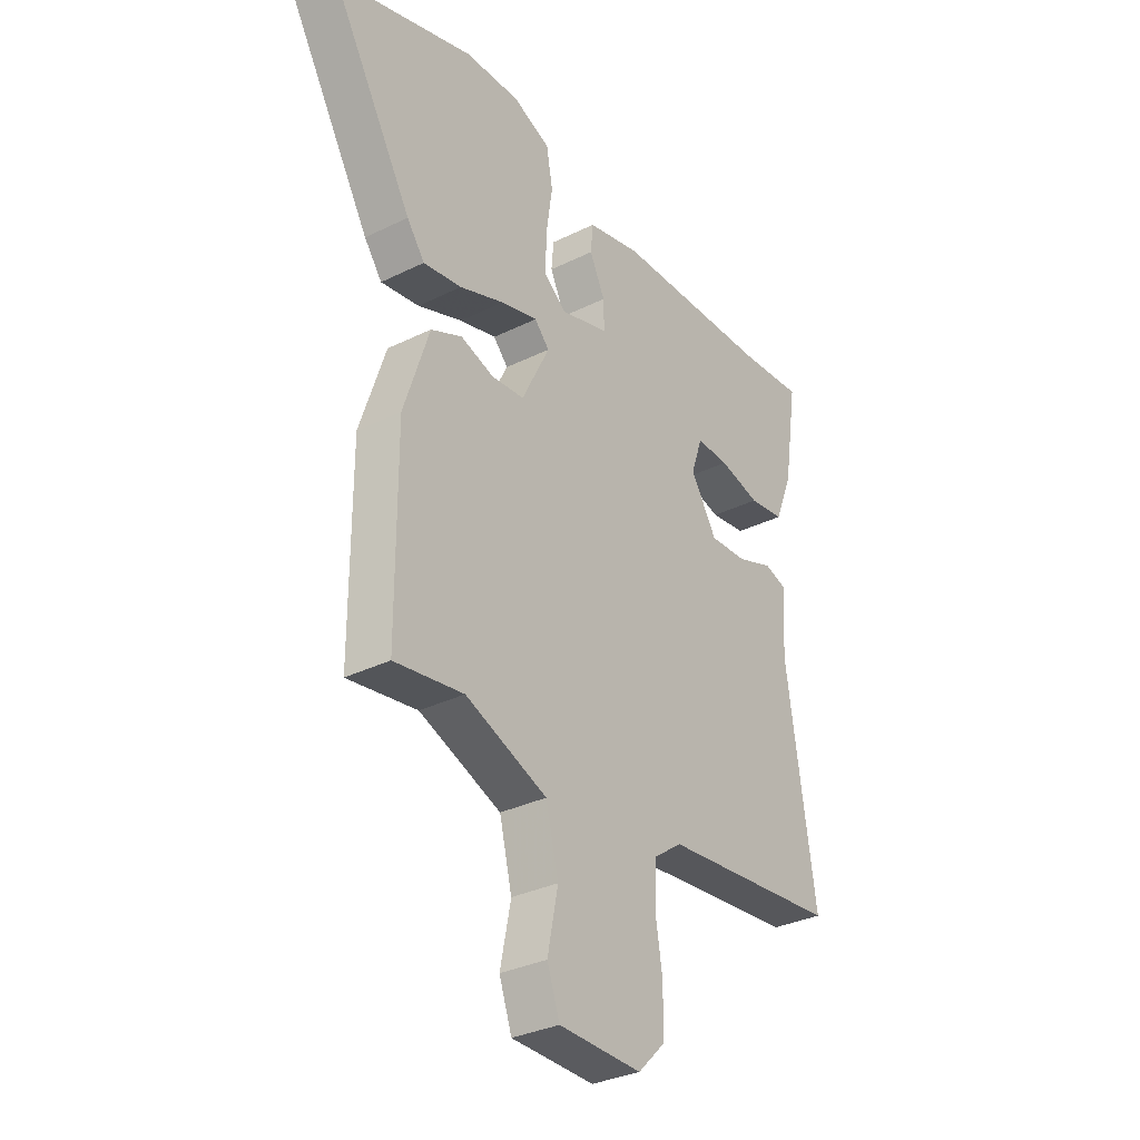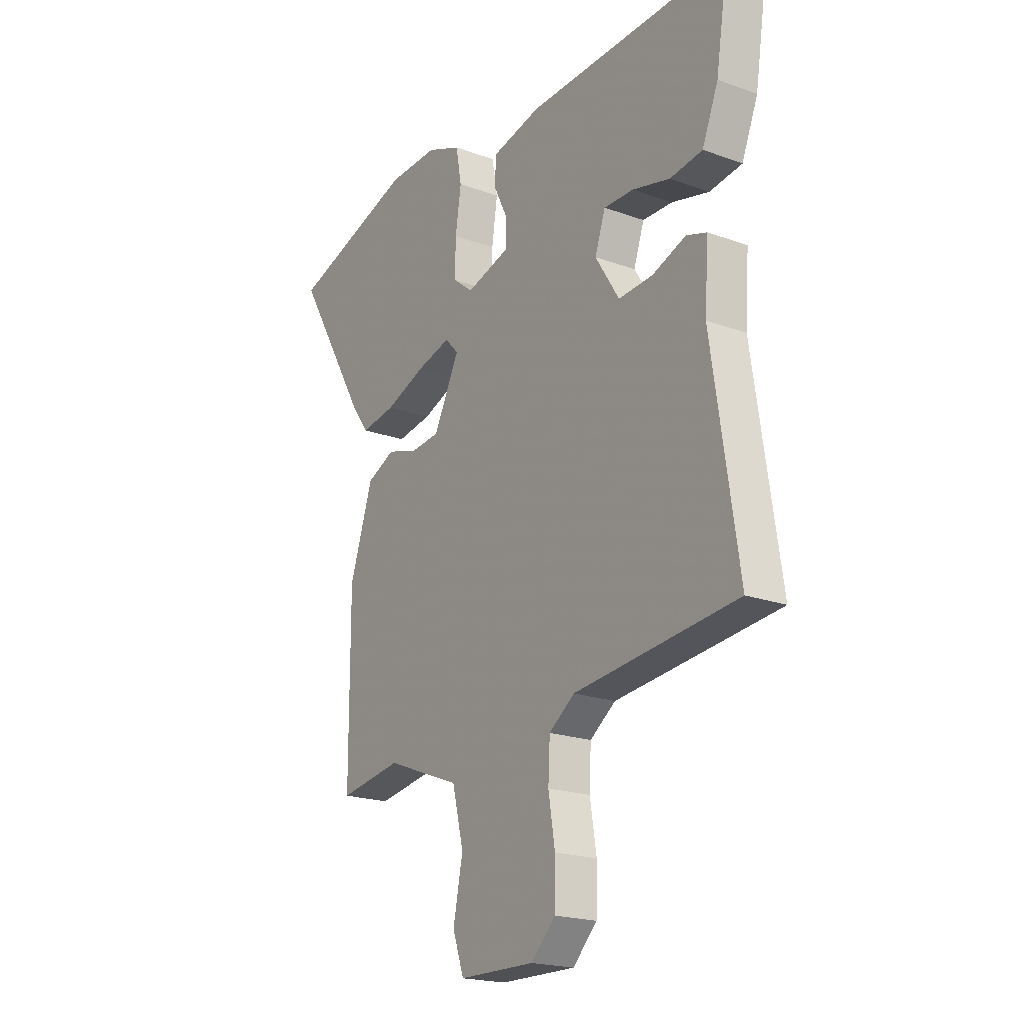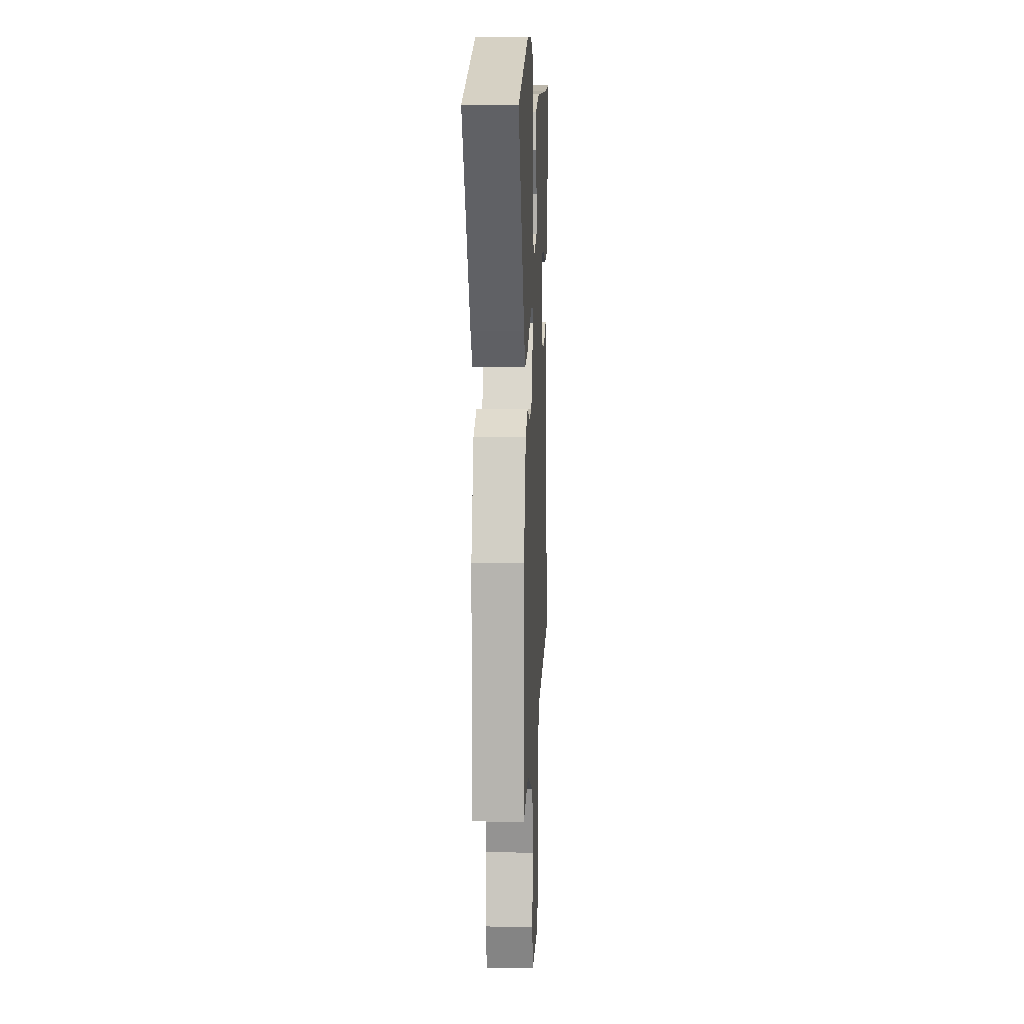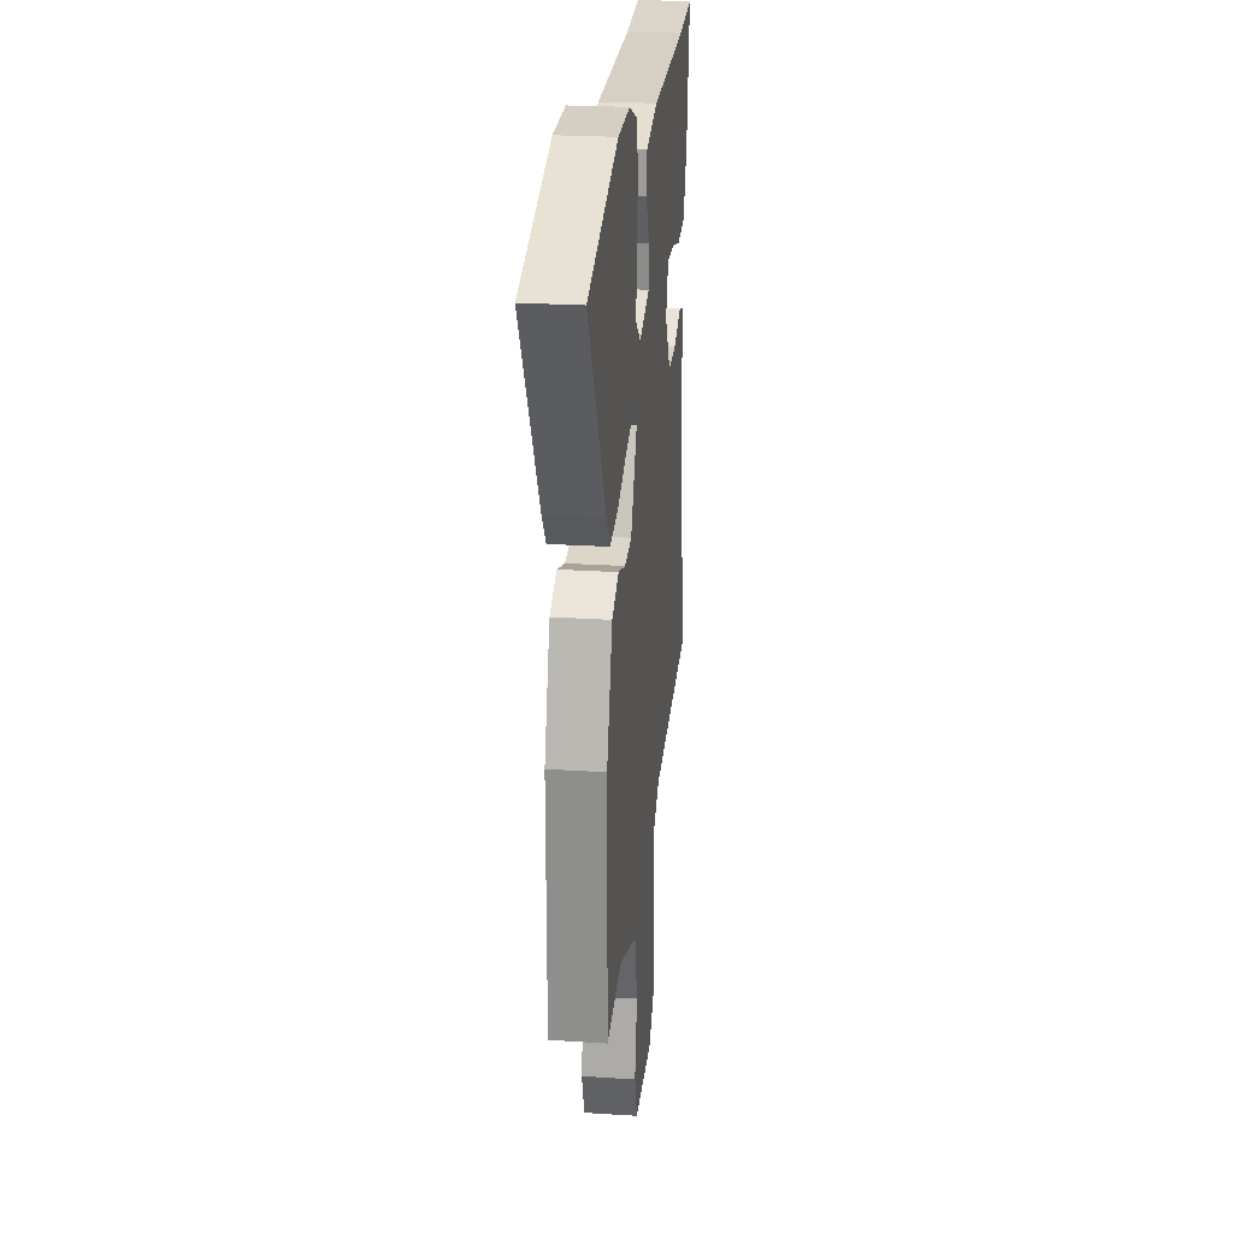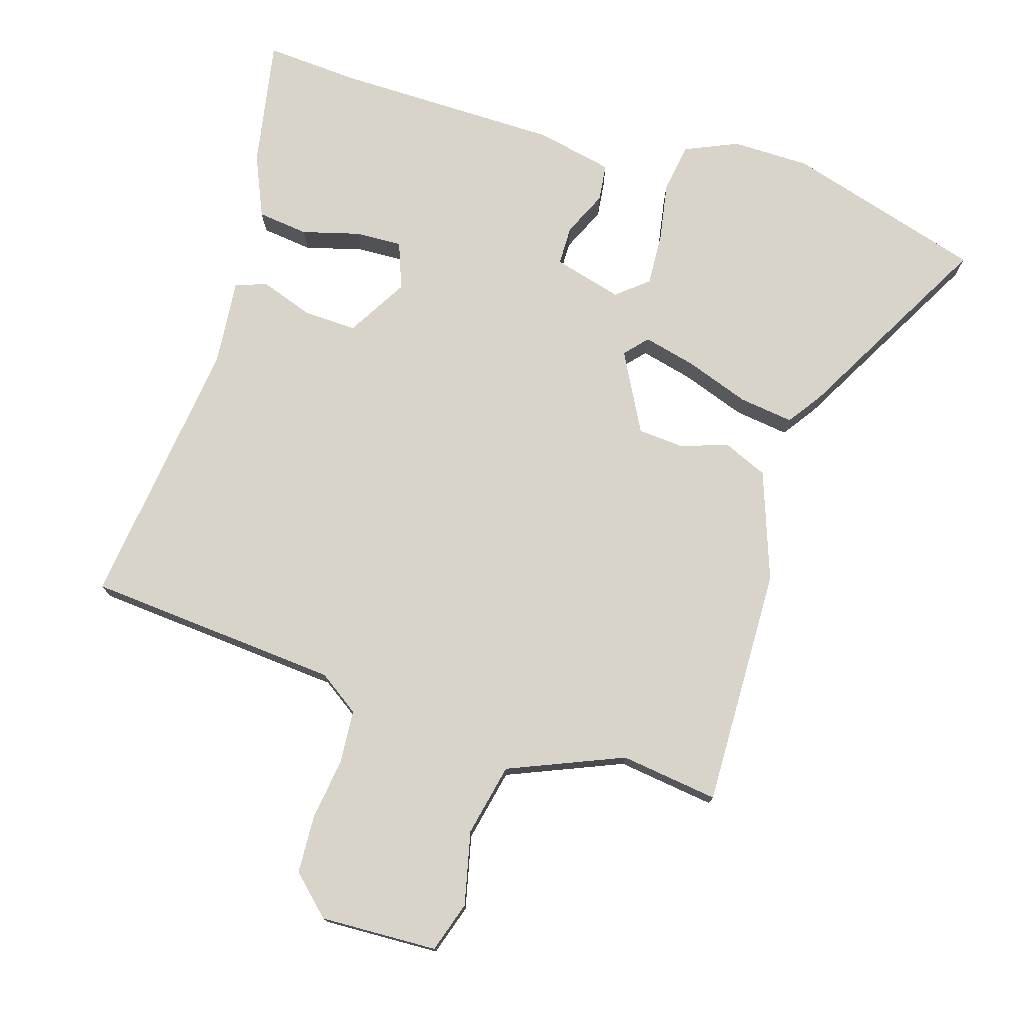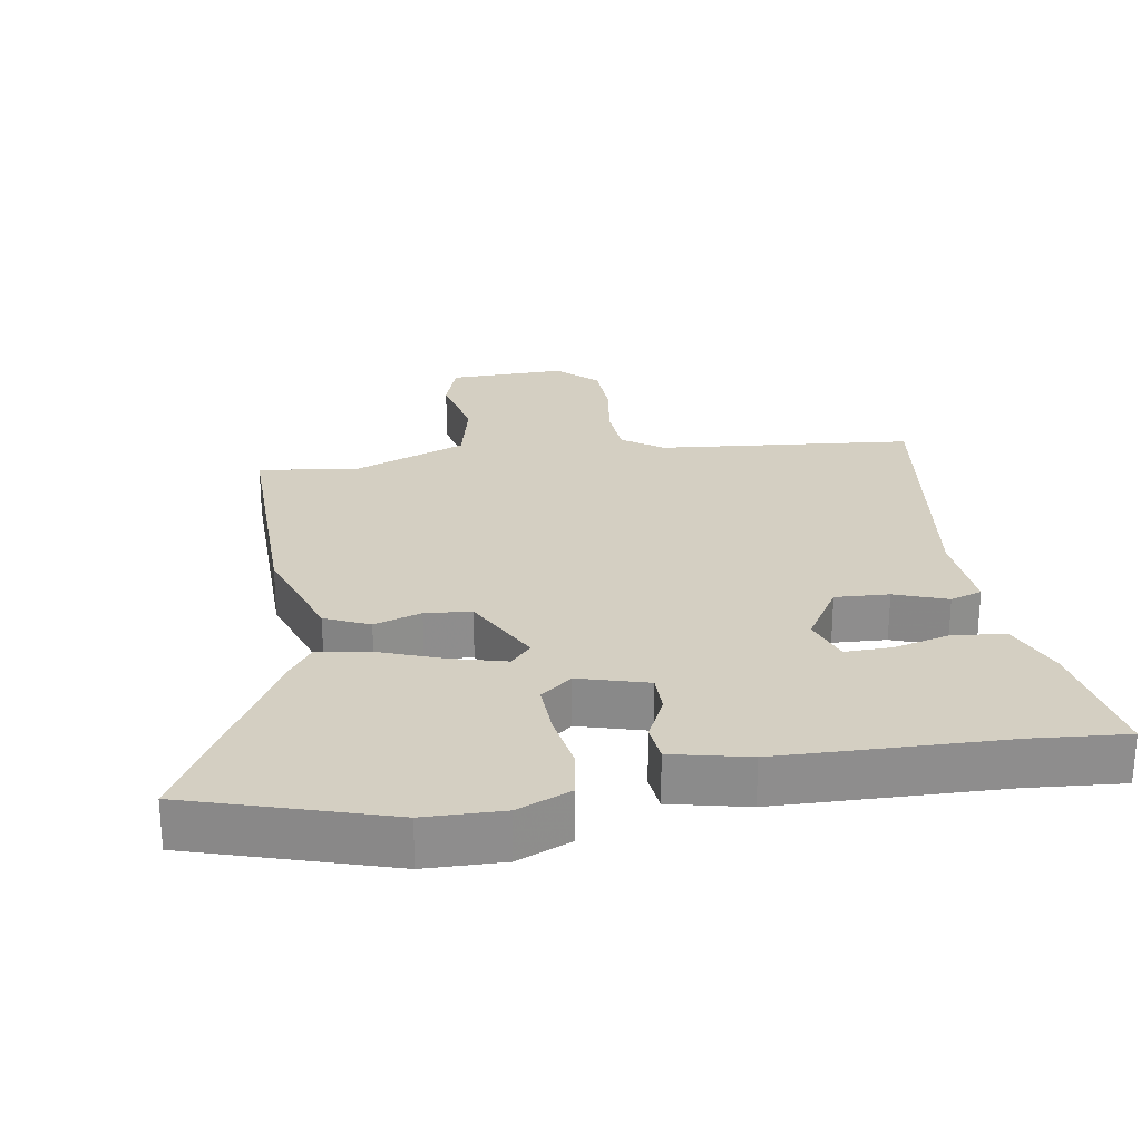
<metadata>
{"format":"obj","ext":"obj","renderer":"f3d","projection":"perspective","resolution":1024,"background":"white","views":[{"elev":-32.6,"azim":-55.6,"up":"+Z"},{"elev":-20.2,"azim":56.3,"up":"+Z"},{"elev":9.0,"azim":-87.4,"up":"+Z"},{"elev":24.0,"azim":-83.8,"up":"+Z"},{"elev":75.7,"azim":-164.3,"up":"+Y"},{"elev":25.7,"azim":-9.9,"up":"+Y"}]}
</metadata>
<code>
v 0.396 0.07 0.49
v 0.535 0.07 0.503
v 0.505 0.07 0.312
v 0.468 0.07 0.22
v 0.393 0.07 0.209
v 0.307 0.07 0.23
v 0.238 0.07 0.231
v 0.214 0.07 0.161
v 0.269 0.07 0.073
v 0.348 0.07 0.078
v 0.425 0.07 0.107
v 0.472 0.07 0.092
v 0.463 0.07 -0.036
v 0.523 0.07 -0.439
v 0.149 0.07 -0.479
v 0.09 0.07 -0.522
v 0.086 0.07 -0.6
v 0.101 0.07 -0.692
v 0.099 0.07 -0.778
v 0.043 0.07 -0.834
v -0.13 0.07 -0.832
v -0.156 0.07 -0.758
v -0.134 0.07 -0.649
v -0.16 0.07 -0.543
v -0.331 0.07 -0.477
v -0.475 0.07 -0.5
v -0.476 0.07 -0.145
v -0.423 0.07 0.017
v -0.358 0.07 0.047
v -0.288 0.07 0.025
v -0.22 0.07 0.032
v -0.161 0.07 0.15
v -0.192 0.07 0.183
v -0.269 0.07 0.162
v -0.363 0.07 0.126
v -0.443 0.07 0.113
v -0.48 0.07 0.163
v -0.649 0.07 0.452
v -0.361 0.07 0.545
v -0.246 0.07 0.549
v -0.167 0.07 0.517
v -0.154 0.07 0.444
v -0.167 0.07 0.356
v -0.169 0.07 0.279
v -0.122 0.07 0.242
v -0.021 0.07 0.272
v -0.022 0.07 0.33
v -0.054 0.07 0.396
v -0.049 0.07 0.451
v 0.064 0.07 0.478
v 0.396 0 0.49
v 0.535 0 0.503
v 0.505 0 0.312
v 0.468 0 0.22
v 0.393 0 0.209
v 0.307 0 0.23
v 0.238 0 0.231
v 0.214 0 0.161
v 0.269 0 0.073
v 0.348 0 0.078
v 0.425 0 0.107
v 0.472 0 0.092
v 0.463 0 -0.036
v 0.523 0 -0.439
v 0.149 0 -0.479
v 0.09 0 -0.522
v 0.086 0 -0.6
v 0.101 0 -0.692
v 0.099 0 -0.778
v 0.043 0 -0.834
v -0.13 0 -0.832
v -0.156 0 -0.758
v -0.134 0 -0.649
v -0.16 0 -0.543
v -0.331 0 -0.477
v -0.475 0 -0.5
v -0.476 0 -0.145
v -0.423 0 0.017
v -0.358 0 0.047
v -0.288 0 0.025
v -0.22 0 0.032
v -0.161 0 0.15
v -0.192 0 0.183
v -0.269 0 0.162
v -0.363 0 0.126
v -0.443 0 0.113
v -0.48 0 0.163
v -0.649 0 0.452
v -0.361 0 0.545
v -0.246 0 0.549
v -0.167 0 0.517
v -0.154 0 0.444
v -0.167 0 0.356
v -0.169 0 0.279
v -0.122 0 0.242
v -0.021 0 0.272
v -0.022 0 0.33
v -0.054 0 0.396
v -0.049 0 0.451
v 0.064 0 0.478
f 47 48 49 50
f 46 47 50 1
f 40 41 42 43
f 40 43 44
f 39 40 44
f 38 39 44
f 37 38 44 45
f 34 35 36 37
f 33 34 37 45
f 27 28 29 30
f 25 26 27 30
f 24 25 30 31
f 23 24 31 32
f 21 22 23
f 20 21 23
f 17 18 19 20
f 16 17 20 23
f 15 16 23 32
f 13 14 15 32
f 10 11 12 13
f 9 10 13
f 3 4 5 6
f 3 6 7
f 46 1 2 3
f 46 3 7
f 45 46 7 8
f 33 45 8 9
f 9 13 32 33
f 100 99 98 97
f 51 100 97 96
f 93 92 91 90
f 94 93 90
f 94 90 89
f 94 89 88
f 95 94 88 87
f 87 86 85 84
f 95 87 84 83
f 80 79 78 77
f 80 77 76 75
f 81 80 75 74
f 82 81 74 73
f 73 72 71
f 73 71 70
f 70 69 68 67
f 73 70 67 66
f 82 73 66 65
f 82 65 64 63
f 63 62 61 60
f 63 60 59
f 56 55 54 53
f 57 56 53
f 53 52 51 96
f 57 53 96
f 58 57 96 95
f 59 58 95 83
f 83 82 63 59
f 1 51 52 2
f 2 52 53 3
f 3 53 54 4
f 4 54 55 5
f 5 55 56 6
f 6 56 57 7
f 7 57 58 8
f 8 58 59 9
f 9 59 60 10
f 10 60 61 11
f 11 61 62 12
f 12 62 63 13
f 13 63 64 14
f 14 64 65 15
f 15 65 66 16
f 16 66 67 17
f 17 67 68 18
f 18 68 69 19
f 19 69 70 20
f 20 70 71 21
f 21 71 72 22
f 22 72 73 23
f 23 73 74 24
f 24 74 75 25
f 25 75 76 26
f 26 76 77 27
f 27 77 78 28
f 28 78 79 29
f 29 79 80 30
f 30 80 81 31
f 31 81 82 32
f 32 82 83 33
f 33 83 84 34
f 34 84 85 35
f 35 85 86 36
f 36 86 87 37
f 37 87 88 38
f 38 88 89 39
f 39 89 90 40
f 40 90 91 41
f 41 91 92 42
f 42 92 93 43
f 43 93 94 44
f 44 94 95 45
f 45 95 96 46
f 46 96 97 47
f 47 97 98 48
f 48 98 99 49
f 49 99 100 50
f 50 100 51 1

</code>
